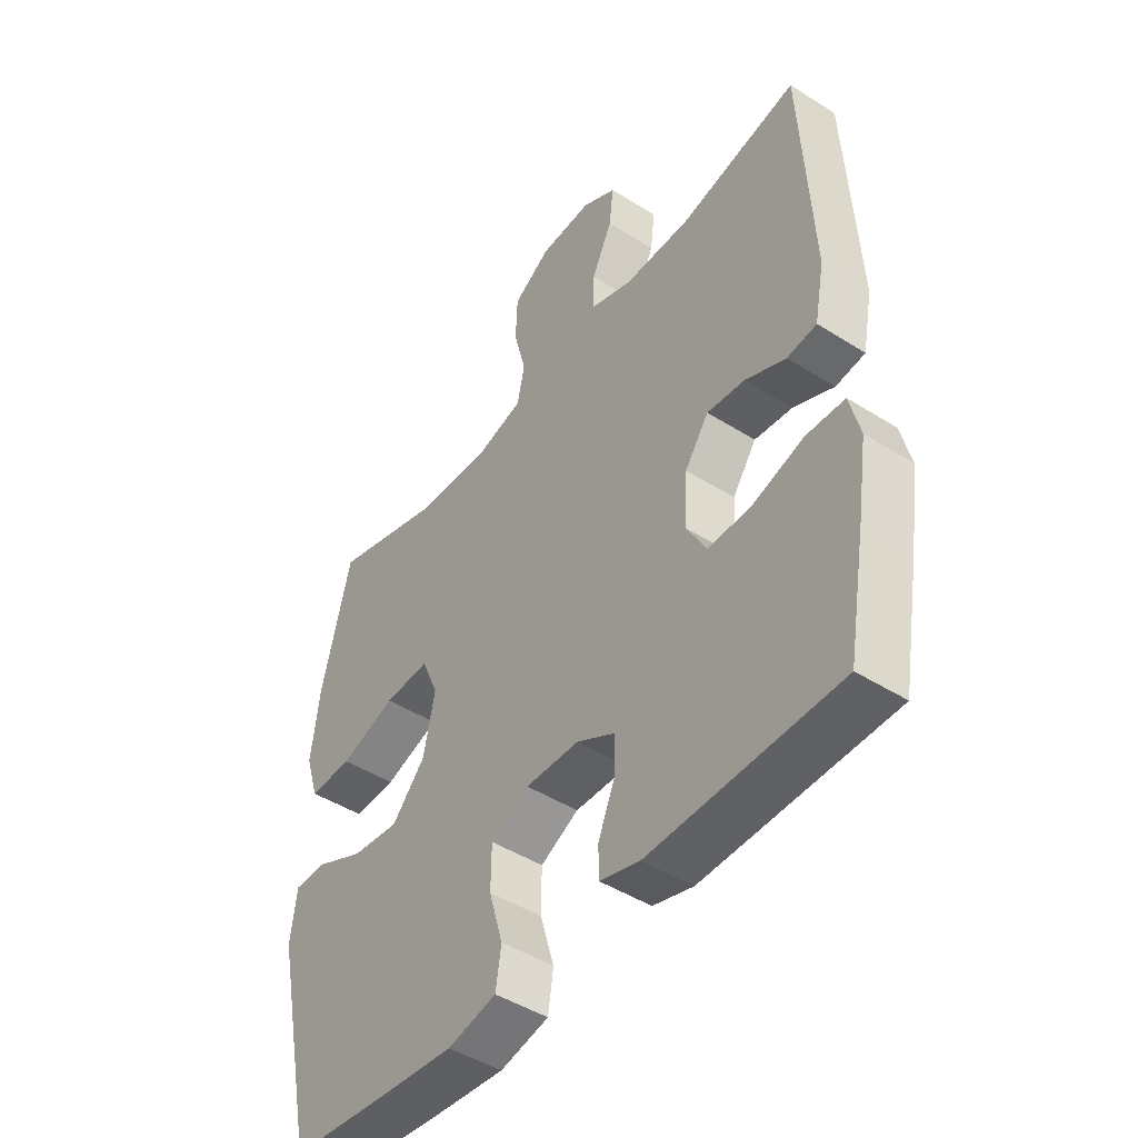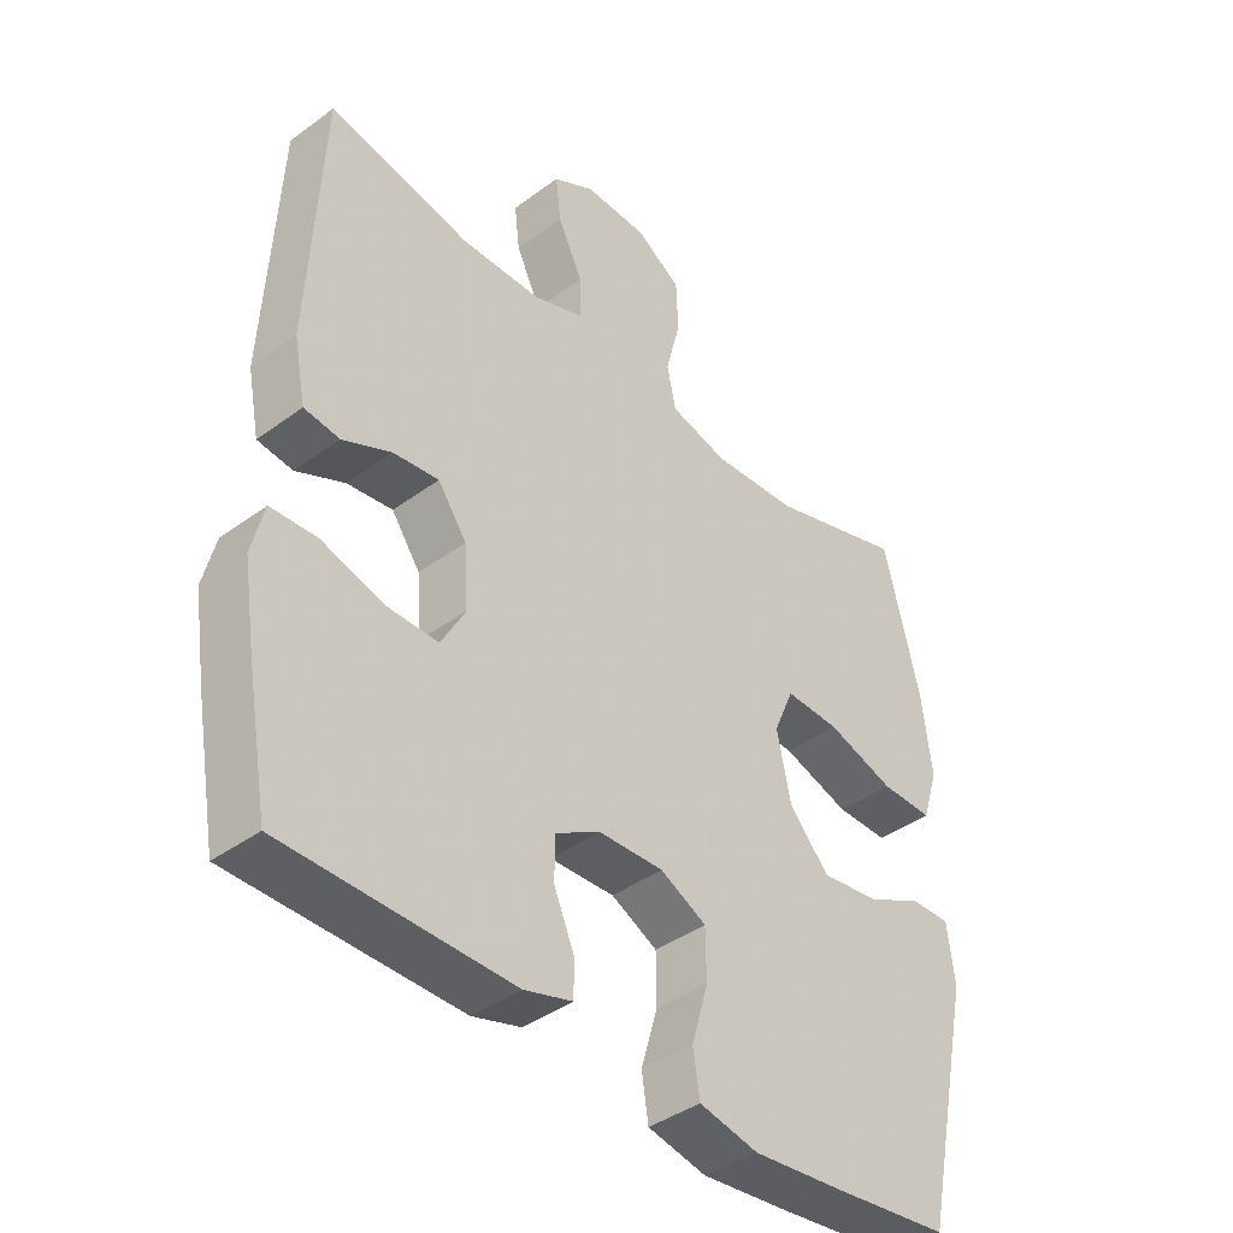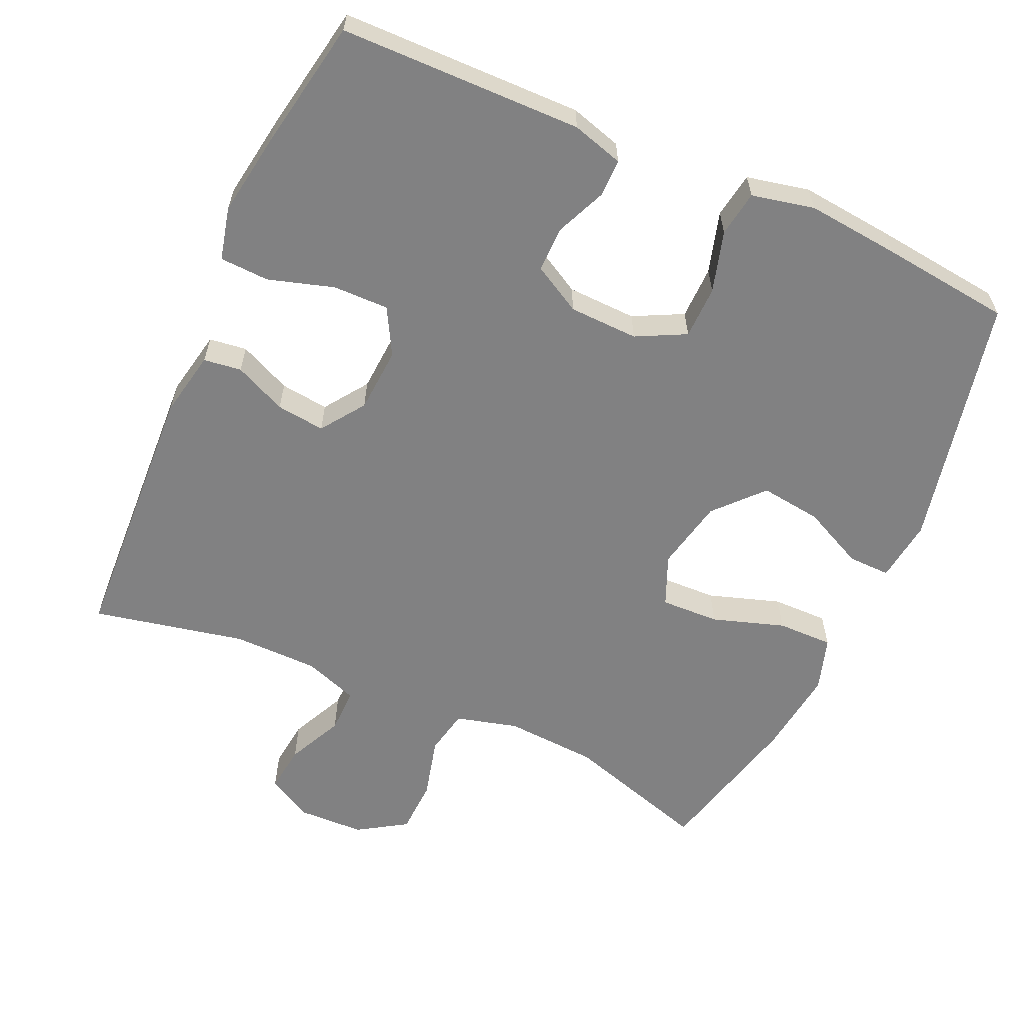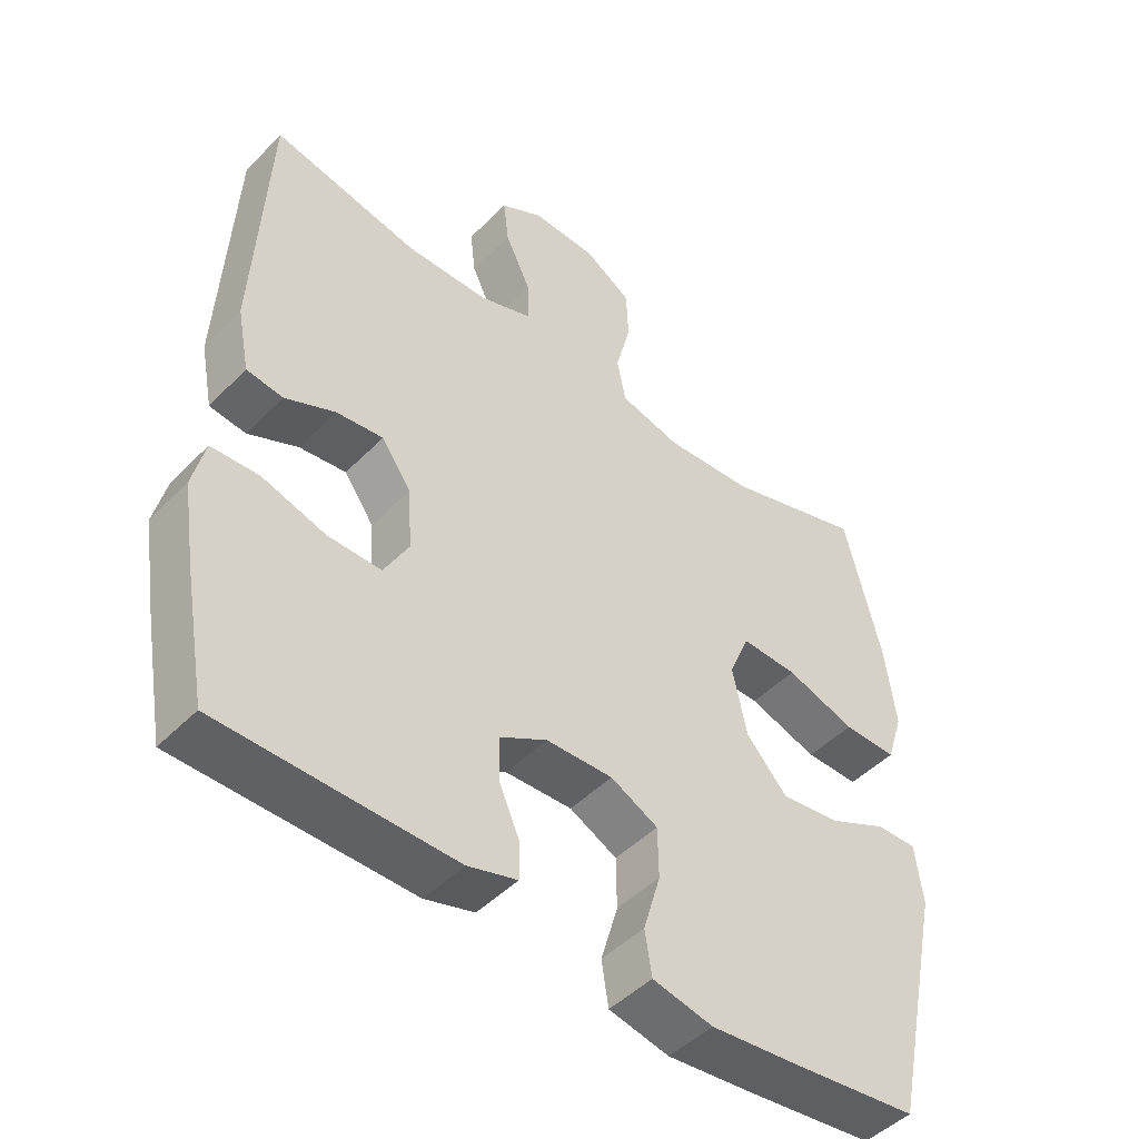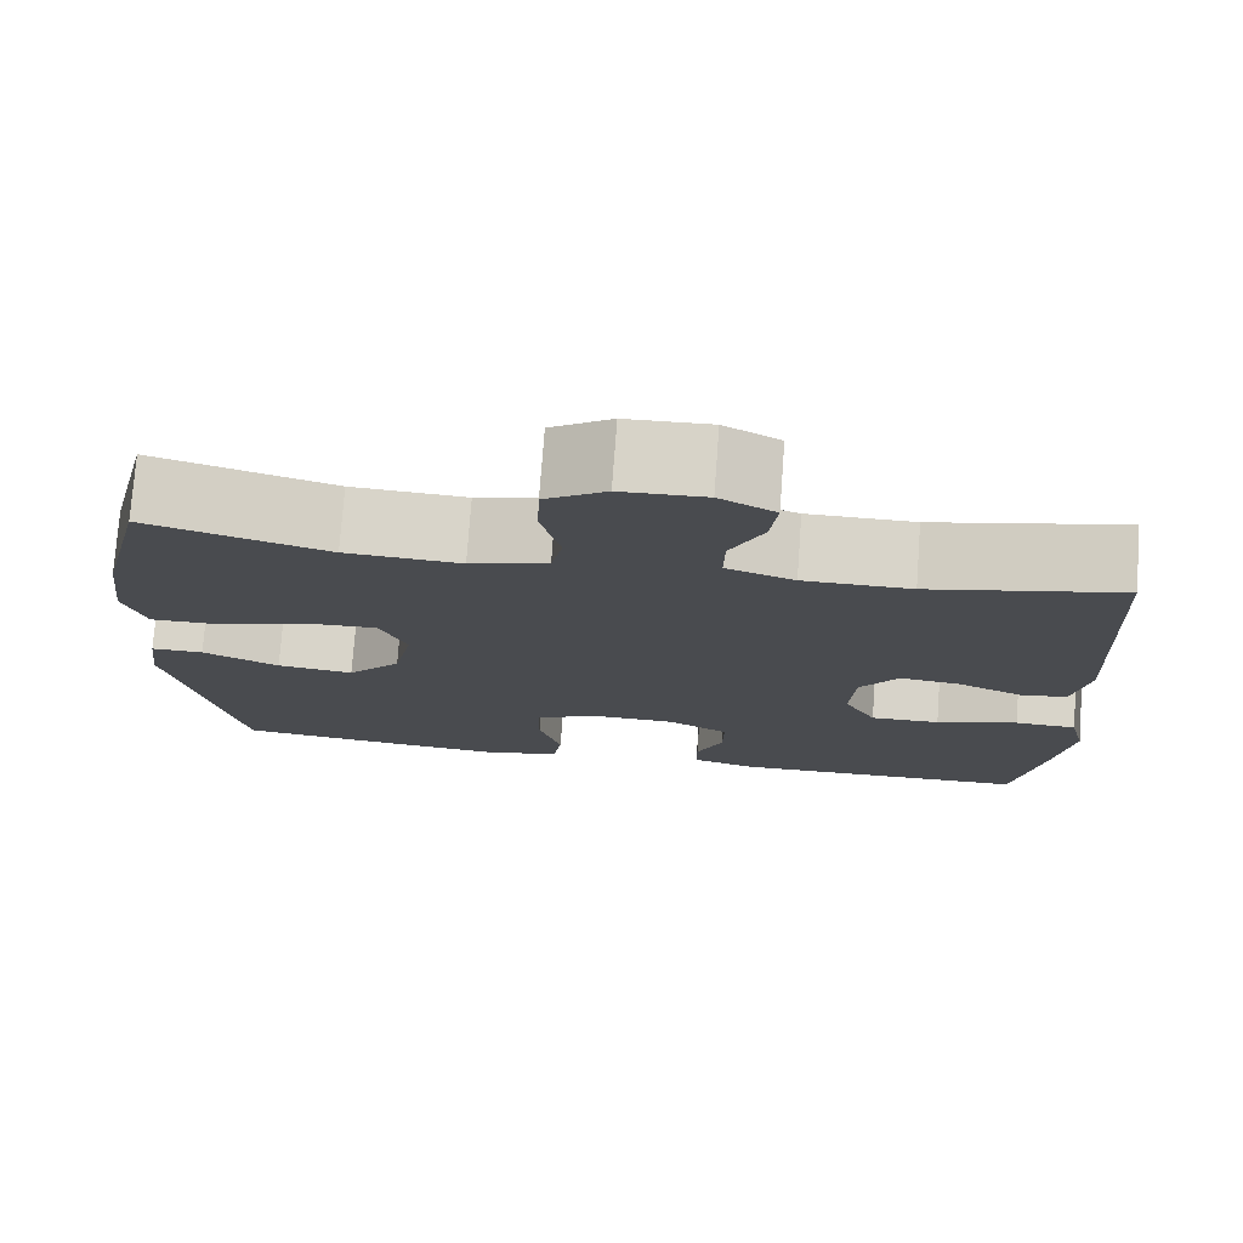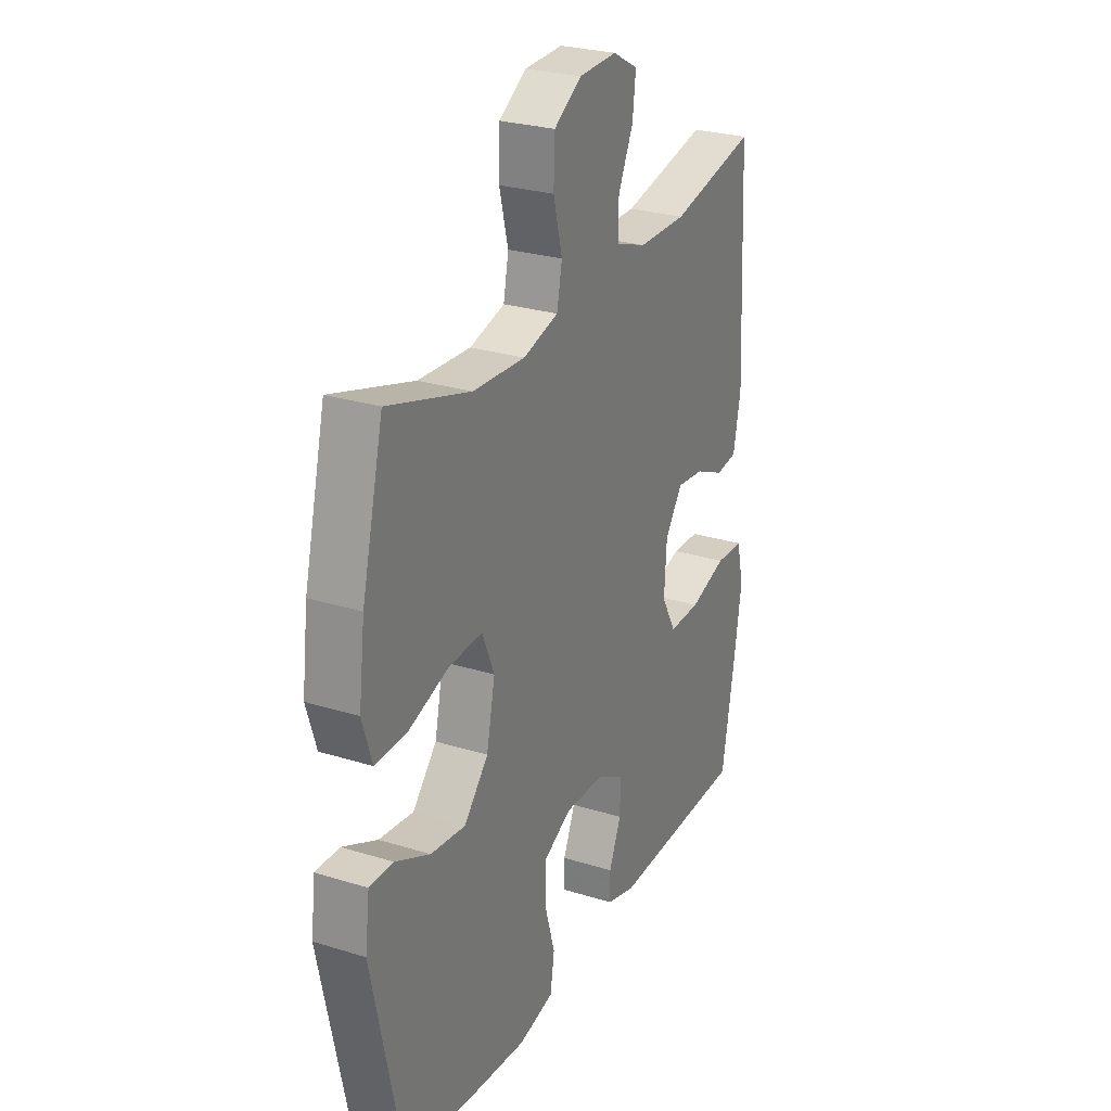
<metadata>
{"format":"obj","ext":"obj","renderer":"f3d","projection":"perspective","resolution":1024,"background":"white","views":[{"elev":-46.2,"azim":54.1,"up":"+Z"},{"elev":-40.4,"azim":132.1,"up":"+Z"},{"elev":-60.5,"azim":155.8,"up":"+Y"},{"elev":-47.2,"azim":138.6,"up":"+Z"},{"elev":75.9,"azim":4.2,"up":"+Z"},{"elev":27.0,"azim":-64.3,"up":"+Z"}]}
</metadata>
<code>
v -0.5 0.07 -0.5
v -0.576 0.07 -0.145
v -0.565 0.07 -0.058
v -0.506 0.07 -0.059
v -0.42 0.07 -0.1
v -0.334 0.07 -0.111
v -0.274 0.07 -0.045
v -0.253 0.07 0.055
v -0.283 0.07 0.126
v -0.365 0.07 0.123
v -0.466 0.07 0.09
v -0.544 0.07 0.089
v -0.568 0.07 0.165
v -0.553 0.07 0.285
v -0.5 0.07 0.5
v -0.297 0.07 0.438
v -0.168 0.07 0.43
v -0.081 0.07 0.453
v -0.068 0.07 0.517
v -0.09 0.07 0.603
v -0.087 0.07 0.679
v -0.019 0.07 0.722
v 0.075 0.07 0.725
v 0.137 0.07 0.691
v 0.129 0.07 0.624
v 0.092 0.07 0.546
v 0.091 0.07 0.483
v 0.167 0.07 0.456
v 0.287 0.07 0.455
v 0.5 0.07 0.5
v 0.519 0.07 0.122
v 0.501 0.07 0.03
v 0.448 0.07 0.023
v 0.375 0.07 0.056
v 0.307 0.07 0.064
v 0.264 0.07 0.003
v 0.258 0.07 -0.088
v 0.294 0.07 -0.153
v 0.372 0.07 -0.152
v 0.464 0.07 -0.124
v 0.533 0.07 -0.127
v 0.551 0.07 -0.201
v 0.533 0.07 -0.317
v 0.5 0.07 -0.5
v 0.161 0.07 -0.505
v 0.089 0.07 -0.484
v 0.089 0.07 -0.431
v 0.119 0.07 -0.361
v 0.12 0.07 -0.297
v 0.052 0.07 -0.259
v -0.045 0.07 -0.256
v -0.114 0.07 -0.291
v -0.115 0.07 -0.365
v -0.09 0.07 -0.451
v -0.1 0.07 -0.515
v -0.188 0.07 -0.534
v -0.318 0.07 -0.521
v -0.5 0 -0.5
v -0.576 0 -0.145
v -0.565 0 -0.058
v -0.506 0 -0.059
v -0.42 0 -0.1
v -0.334 0 -0.111
v -0.274 0 -0.045
v -0.253 0 0.055
v -0.283 0 0.126
v -0.365 0 0.123
v -0.466 0 0.09
v -0.544 0 0.089
v -0.568 0 0.165
v -0.553 0 0.285
v -0.5 0 0.5
v -0.297 0 0.438
v -0.168 0 0.43
v -0.081 0 0.453
v -0.068 0 0.517
v -0.09 0 0.603
v -0.087 0 0.679
v -0.019 0 0.722
v 0.075 0 0.725
v 0.137 0 0.691
v 0.129 0 0.624
v 0.092 0 0.546
v 0.091 0 0.483
v 0.167 0 0.456
v 0.287 0 0.455
v 0.5 0 0.5
v 0.519 0 0.122
v 0.501 0 0.03
v 0.448 0 0.023
v 0.375 0 0.056
v 0.307 0 0.064
v 0.264 0 0.003
v 0.258 0 -0.088
v 0.294 0 -0.153
v 0.372 0 -0.152
v 0.464 0 -0.124
v 0.533 0 -0.127
v 0.551 0 -0.201
v 0.533 0 -0.317
v 0.5 0 -0.5
v 0.161 0 -0.505
v 0.089 0 -0.484
v 0.089 0 -0.431
v 0.119 0 -0.361
v 0.12 0 -0.297
v 0.052 0 -0.259
v -0.045 0 -0.256
v -0.114 0 -0.291
v -0.115 0 -0.365
v -0.09 0 -0.451
v -0.1 0 -0.515
v -0.188 0 -0.534
v -0.318 0 -0.521
f 3 4 5
f 2 3 5
f 1 2 5
f 57 1 5
f 56 57 5
f 55 56 5
f 54 55 5
f 53 54 5
f 52 53 5 6
f 51 52 6 7
f 50 51 7 8
f 49 50 8 9
f 46 47 48
f 45 46 48
f 44 45 48
f 43 44 48
f 42 43 48
f 41 42 48
f 40 41 48
f 39 40 48
f 38 39 48 49
f 37 38 49 9
f 32 33 34
f 31 32 34
f 30 31 34
f 29 30 34
f 28 29 34 35
f 27 28 35 36
f 24 25 26
f 23 24 26
f 22 23 26
f 21 22 26
f 20 21 26
f 19 20 26
f 18 19 26 27
f 36 37 9
f 27 36 9
f 18 27 9
f 17 18 9
f 14 15 16
f 13 14 16
f 12 13 16
f 11 12 16
f 10 11 16
f 9 10 16 17
f 62 61 60
f 62 60 59
f 62 59 58
f 62 58 114
f 62 114 113
f 62 113 112
f 62 112 111
f 62 111 110
f 63 62 110 109
f 64 63 109 108
f 65 64 108 107
f 66 65 107 106
f 105 104 103
f 105 103 102
f 105 102 101
f 105 101 100
f 105 100 99
f 105 99 98
f 105 98 97
f 105 97 96
f 106 105 96 95
f 66 106 95 94
f 91 90 89
f 91 89 88
f 91 88 87
f 91 87 86
f 92 91 86 85
f 93 92 85 84
f 83 82 81
f 83 81 80
f 83 80 79
f 83 79 78
f 83 78 77
f 83 77 76
f 84 83 76 75
f 66 94 93
f 66 93 84
f 66 84 75
f 66 75 74
f 73 72 71
f 73 71 70
f 73 70 69
f 73 69 68
f 73 68 67
f 74 73 67 66
f 1 58 59 2
f 2 59 60 3
f 3 60 61 4
f 4 61 62 5
f 5 62 63 6
f 6 63 64 7
f 7 64 65 8
f 8 65 66 9
f 9 66 67 10
f 10 67 68 11
f 11 68 69 12
f 12 69 70 13
f 13 70 71 14
f 14 71 72 15
f 15 72 73 16
f 16 73 74 17
f 17 74 75 18
f 18 75 76 19
f 19 76 77 20
f 20 77 78 21
f 21 78 79 22
f 22 79 80 23
f 23 80 81 24
f 24 81 82 25
f 25 82 83 26
f 26 83 84 27
f 27 84 85 28
f 28 85 86 29
f 29 86 87 30
f 30 87 88 31
f 31 88 89 32
f 32 89 90 33
f 33 90 91 34
f 34 91 92 35
f 35 92 93 36
f 36 93 94 37
f 37 94 95 38
f 38 95 96 39
f 39 96 97 40
f 40 97 98 41
f 41 98 99 42
f 42 99 100 43
f 43 100 101 44
f 44 101 102 45
f 45 102 103 46
f 46 103 104 47
f 47 104 105 48
f 48 105 106 49
f 49 106 107 50
f 50 107 108 51
f 51 108 109 52
f 52 109 110 53
f 53 110 111 54
f 54 111 112 55
f 55 112 113 56
f 56 113 114 57
f 57 114 58 1

</code>
